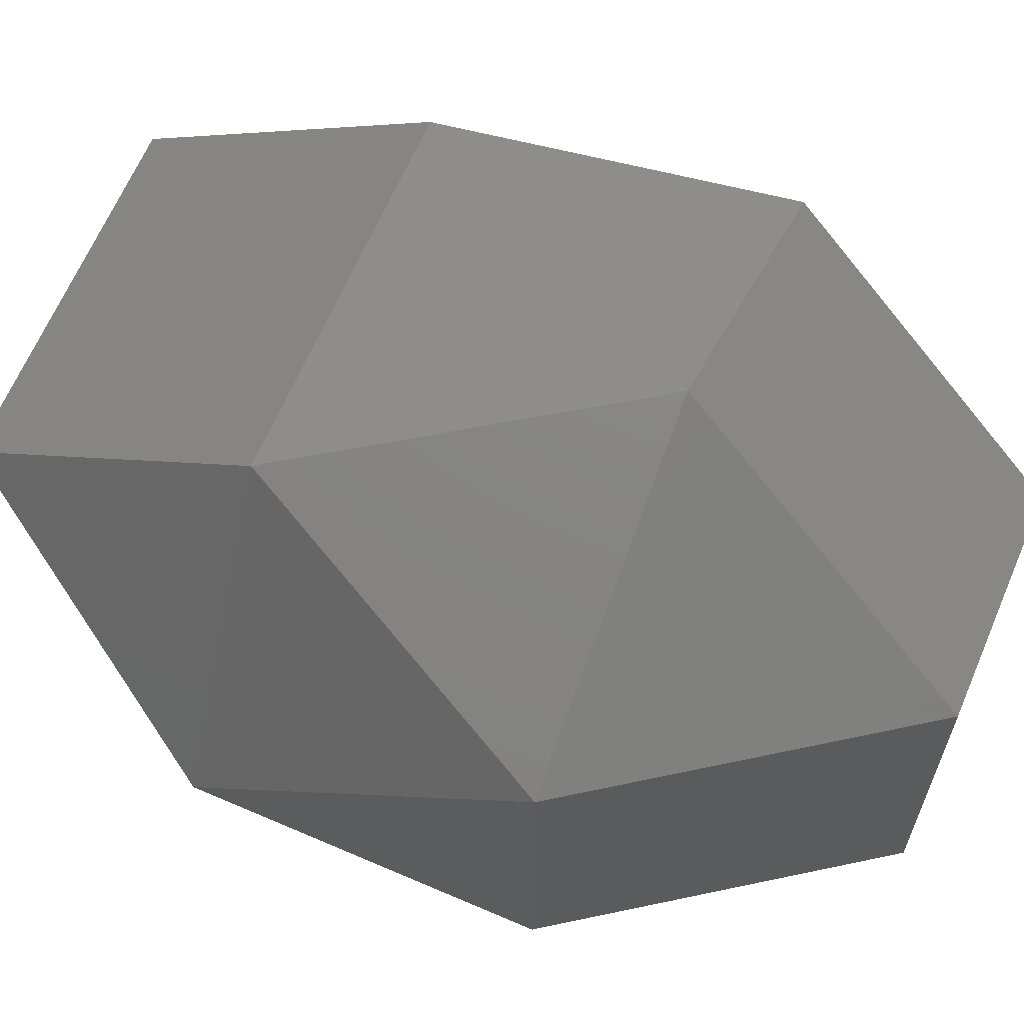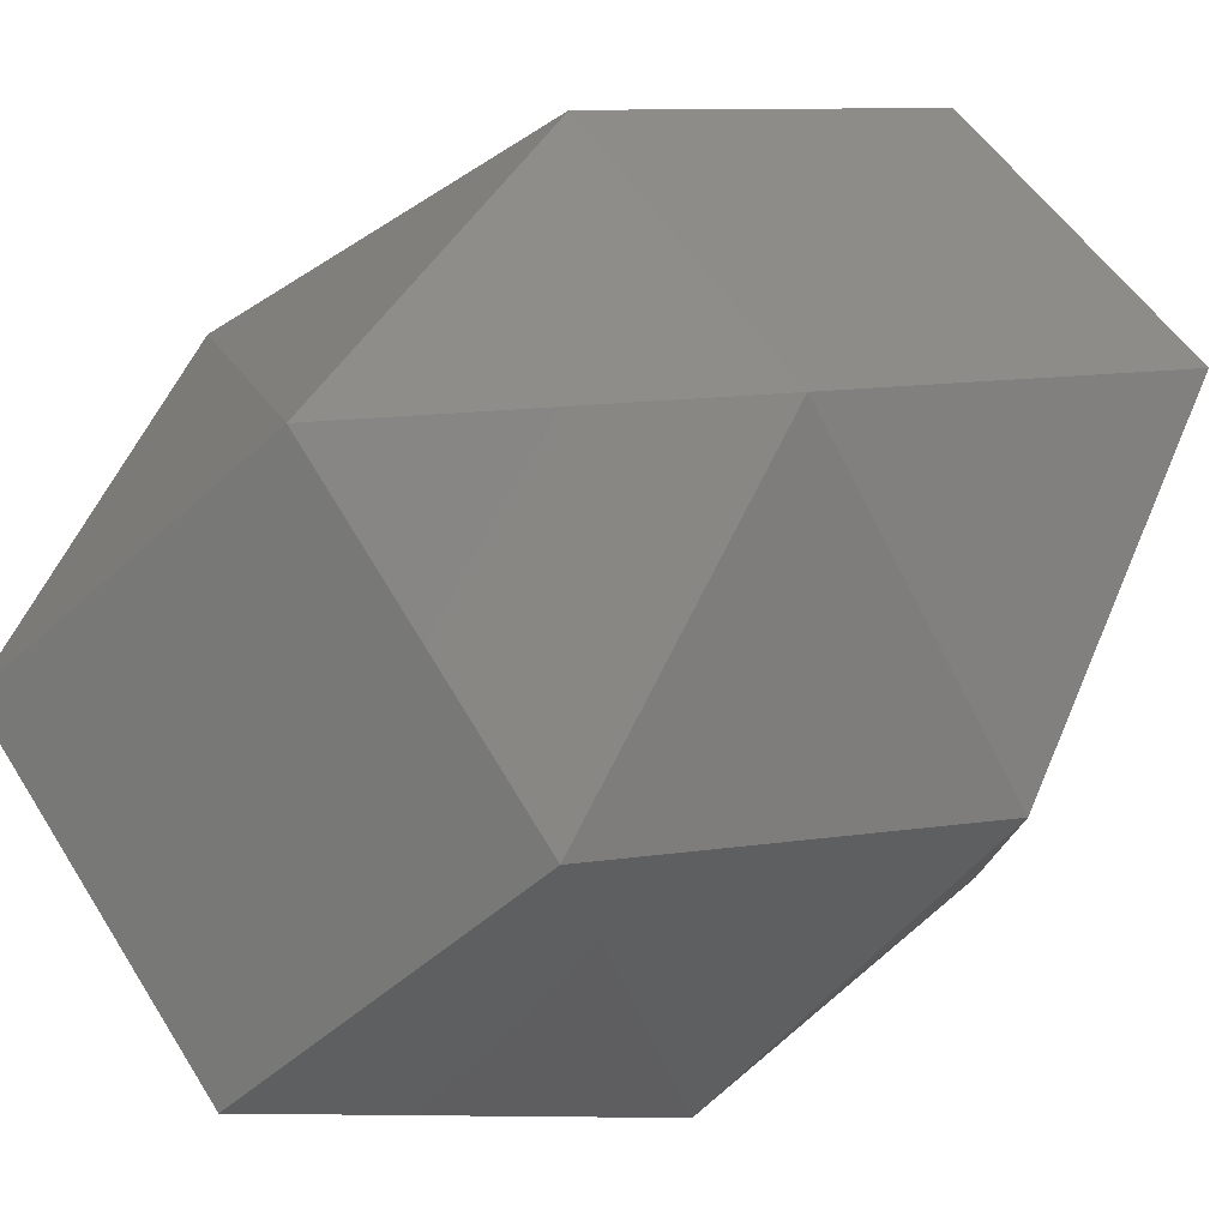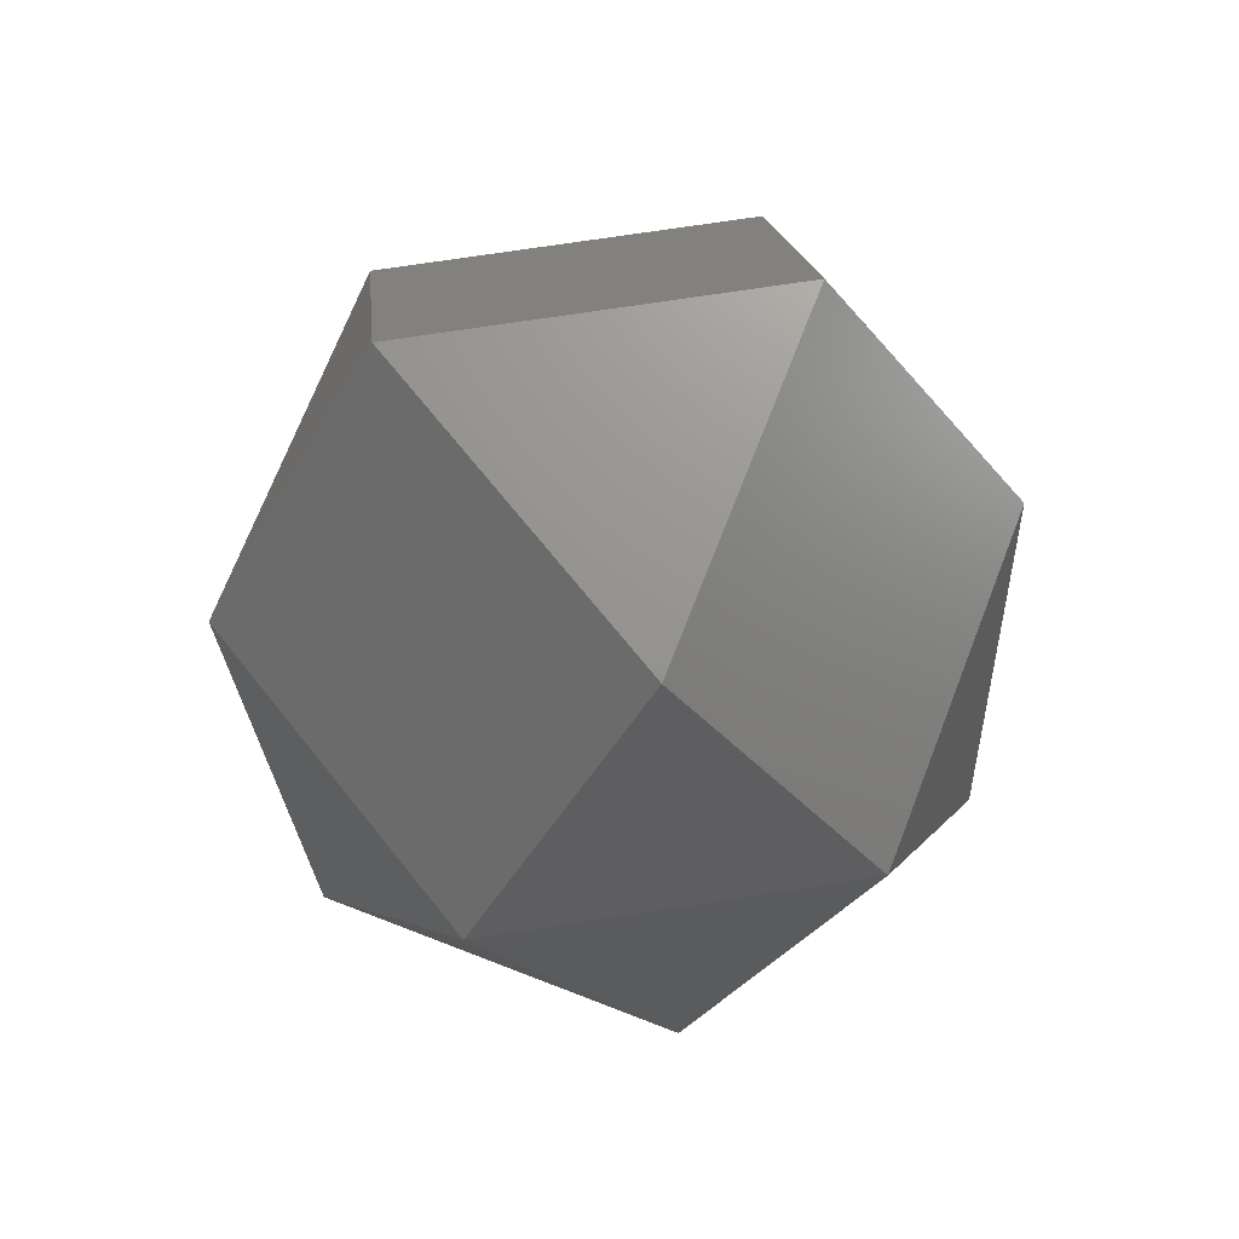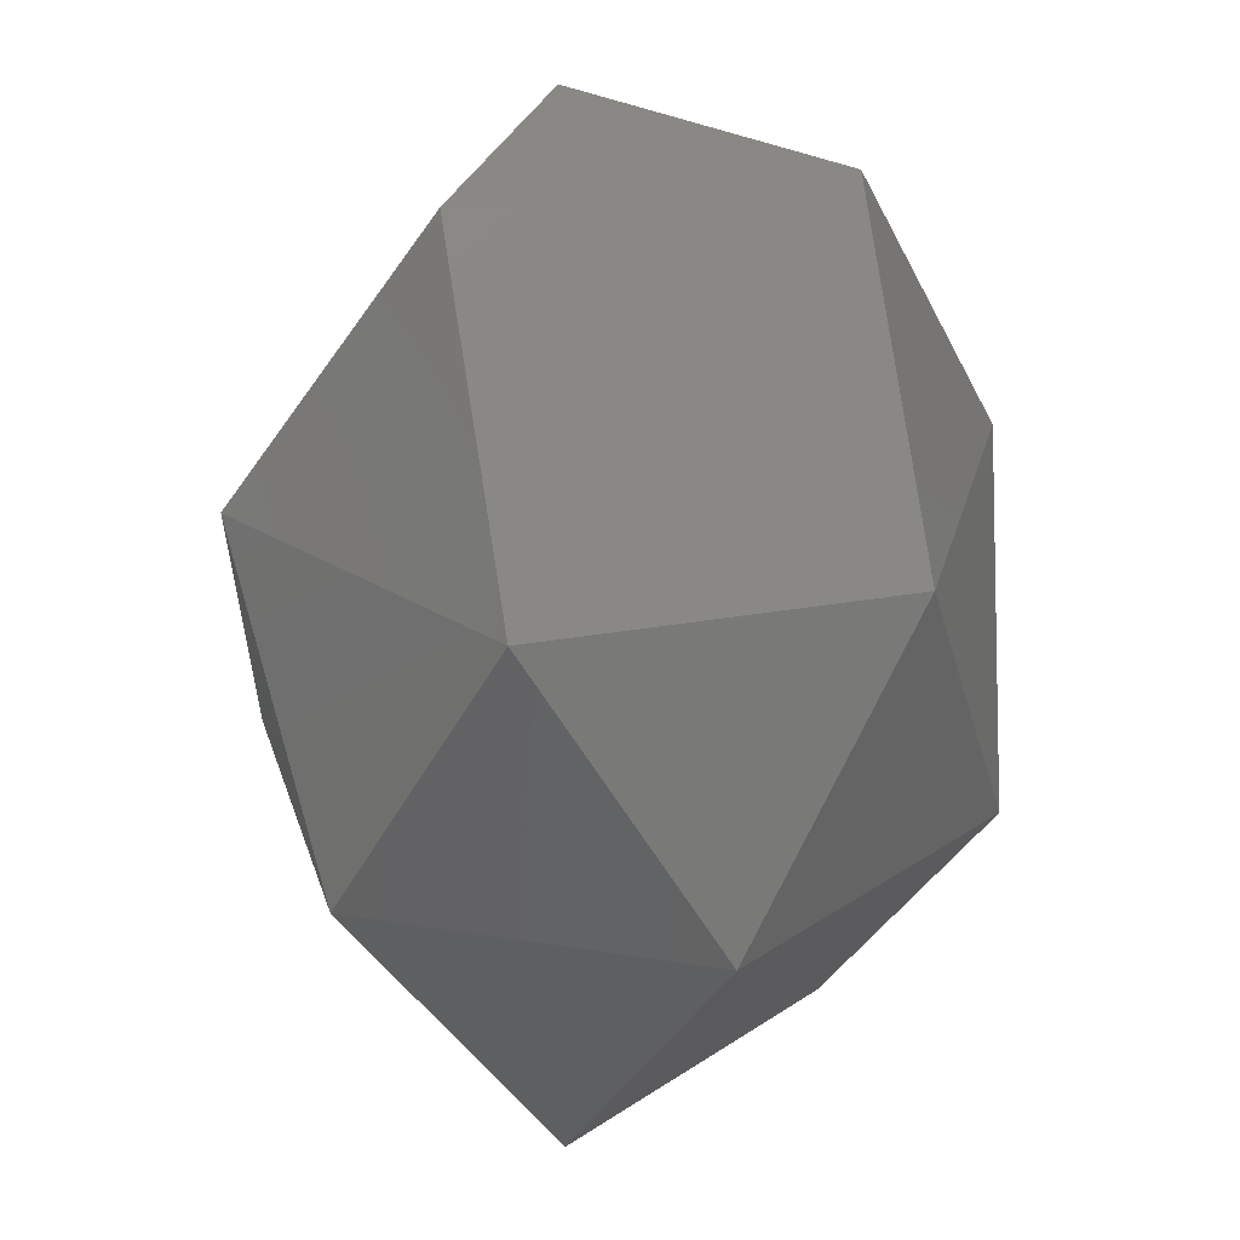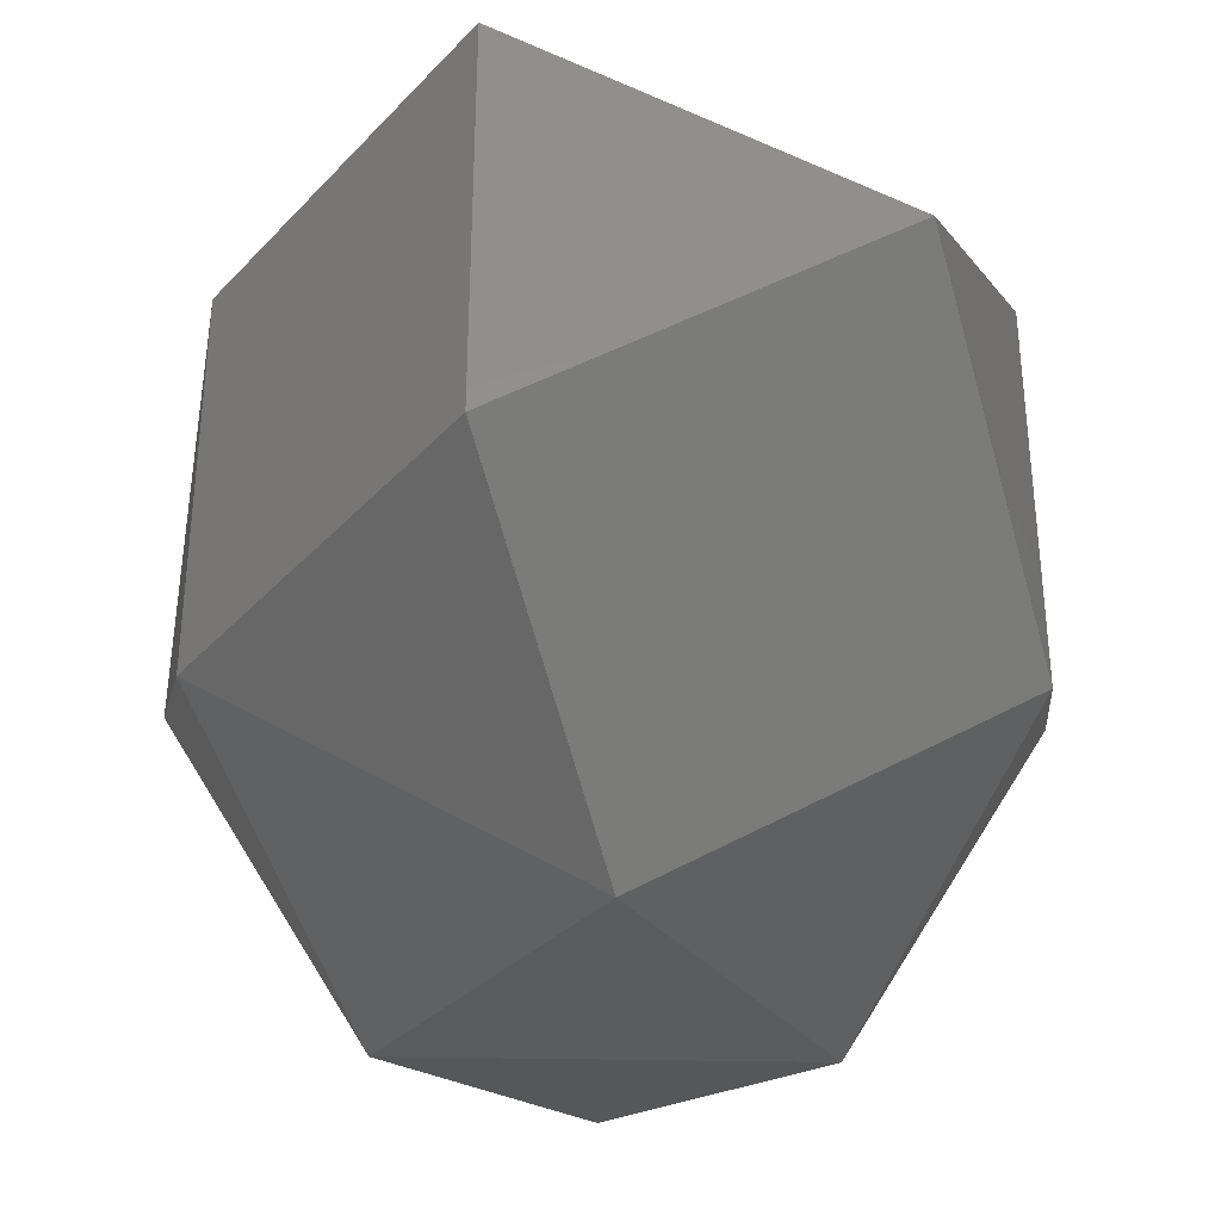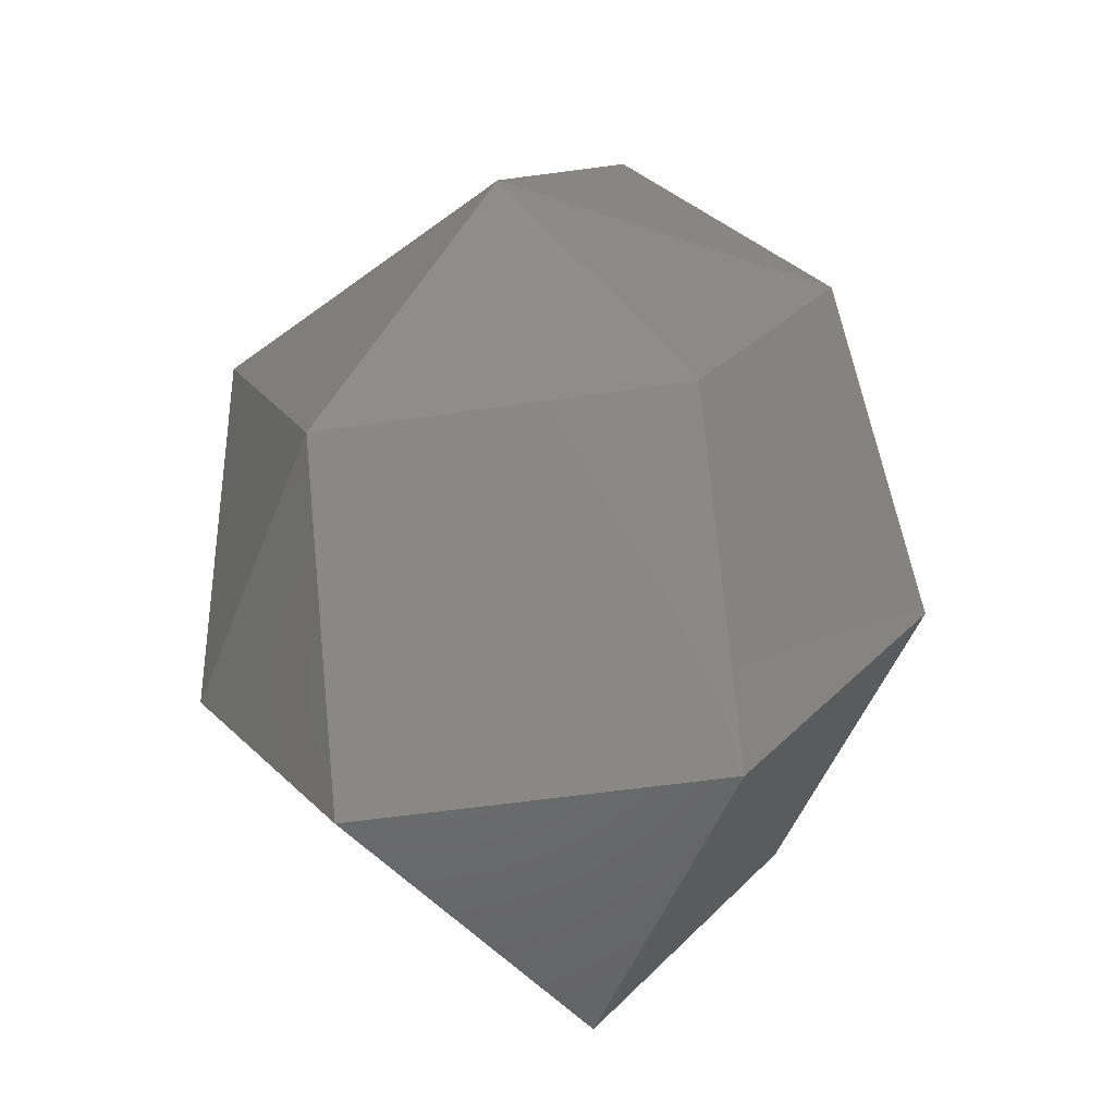
<metadata>
{"format":"stl","ext":"stl","renderer":"f3d","projection":"perspective","resolution":1024,"background":"white","views":[{"elev":64.9,"azim":-66.8,"up":"+Z"},{"elev":78.7,"azim":-121.8,"up":"+Z"},{"elev":71.0,"azim":171.2,"up":"+Y"},{"elev":26.9,"azim":104.2,"up":"+Y"},{"elev":-37.0,"azim":-1.4,"up":"+Z"},{"elev":-49.9,"azim":-80.6,"up":"+Y"}]}
</metadata>
<code>
# stl→obj: 18 verts, 32 faces
v -21.04 -90.71 36.45
v -21.04 -90.71 -36.45
v 42.09 -90.71 0
v -63.13 -31.19 36.45
v -63.13 -31.19 -36.45
v -0 -31.19 -72.9
v 63.13 -31.19 -36.45
v 63.13 -31.19 36.45
v -0 -31.19 72.9
v 0 90.71 -42.09
v -36.45 90.71 21.04
v 36.45 90.71 21.04
v -72.9 31.19 0
v -36.45 31.19 -63.13
v -36.45 31.19 63.13
v 36.45 31.19 63.13
v 72.9 31.19 0
v 36.45 31.19 -63.13
f 1 2 3
f 2 4 5
f 4 2 1
f 2 5 6
f 3 6 7
f 6 3 2
f 3 7 8
f 9 3 8
f 3 9 1
f 1 9 4
f 10 11 12
f 13 10 14
f 10 13 11
f 11 13 15
f 11 16 12
f 16 11 15
f 12 16 17
f 17 10 12
f 10 17 18
f 10 18 14
f 7 17 8
f 8 17 16
f 8 16 9
f 9 16 15
f 9 15 4
f 4 15 13
f 4 13 5
f 5 13 14
f 5 14 6
f 6 14 18
f 6 18 7
f 7 18 17

</code>
